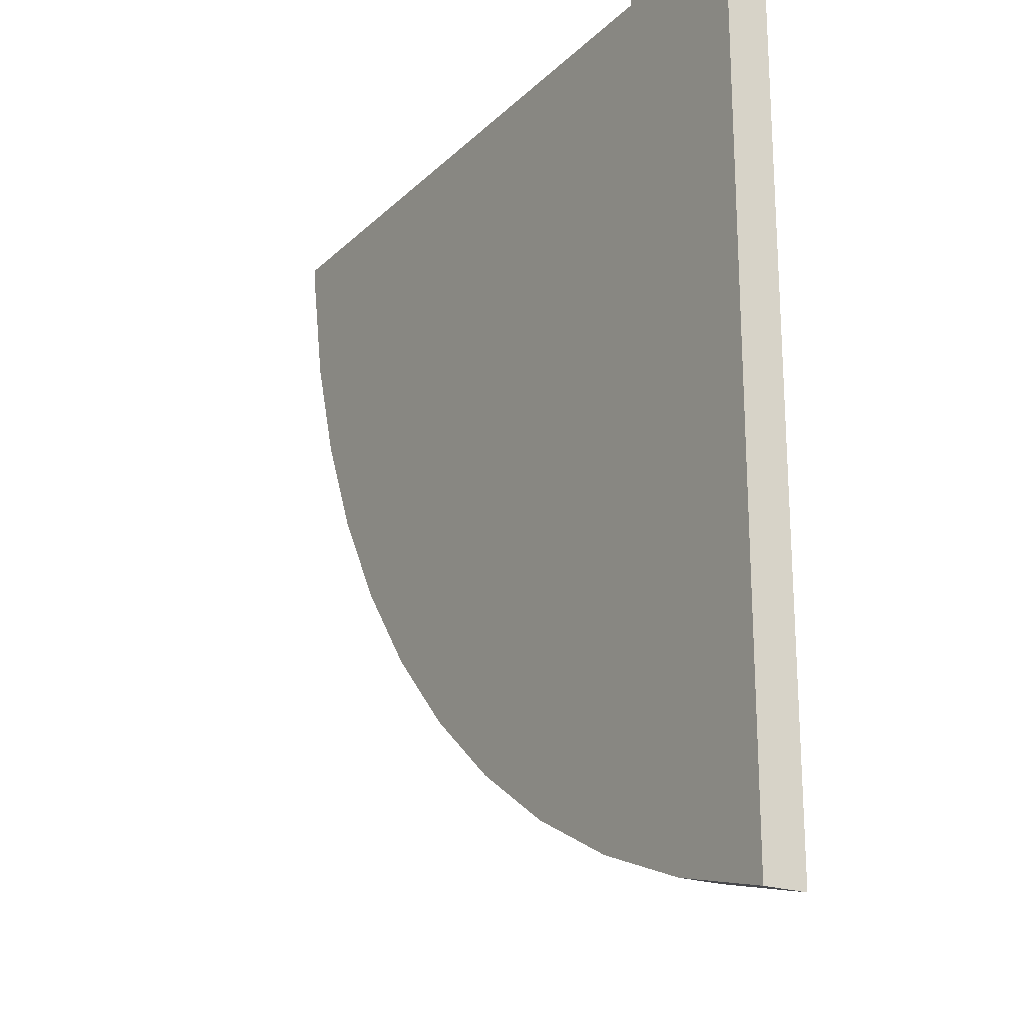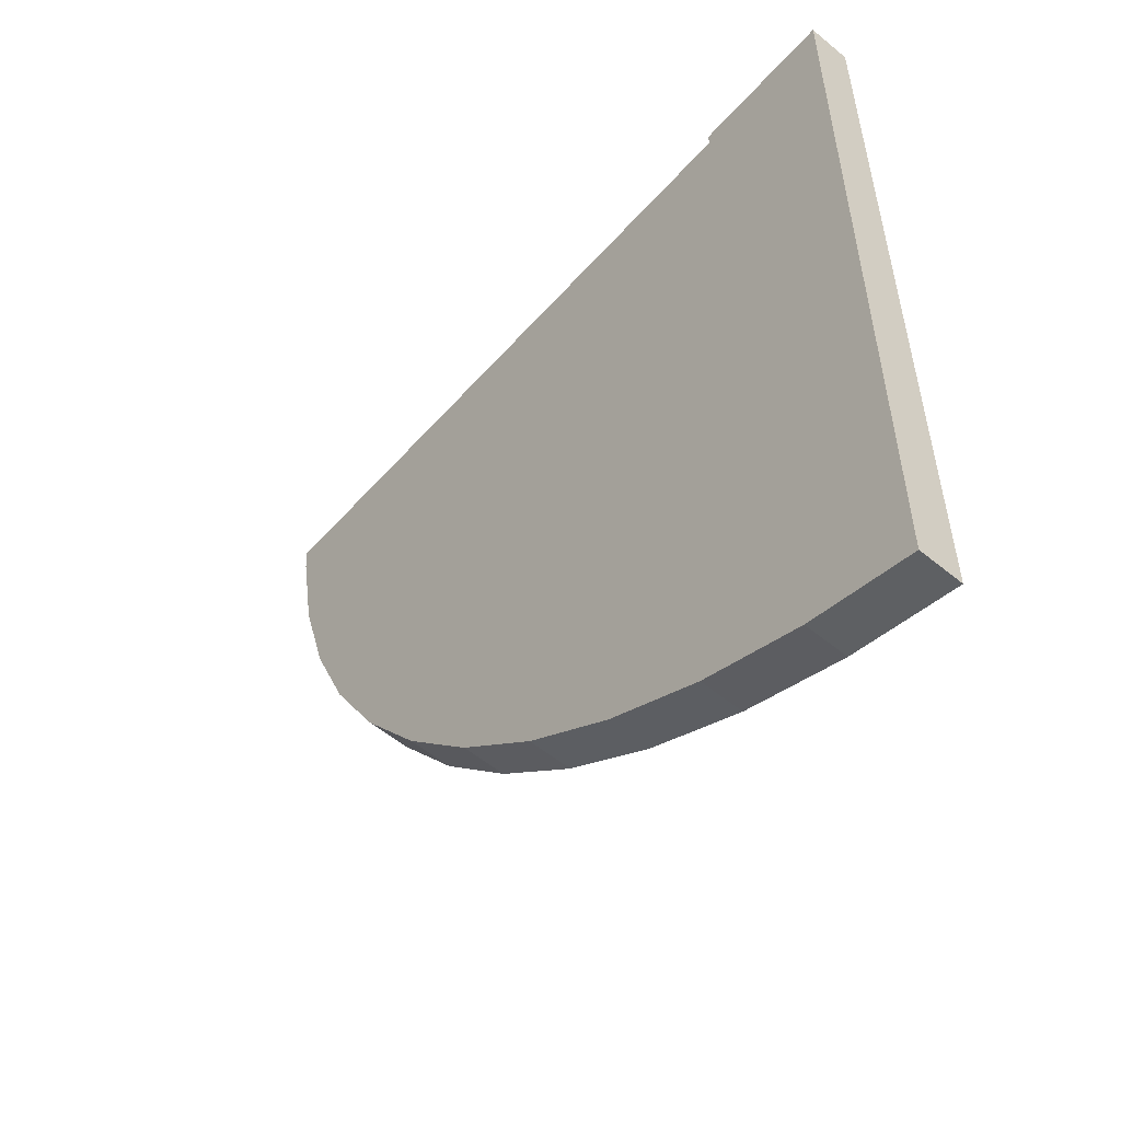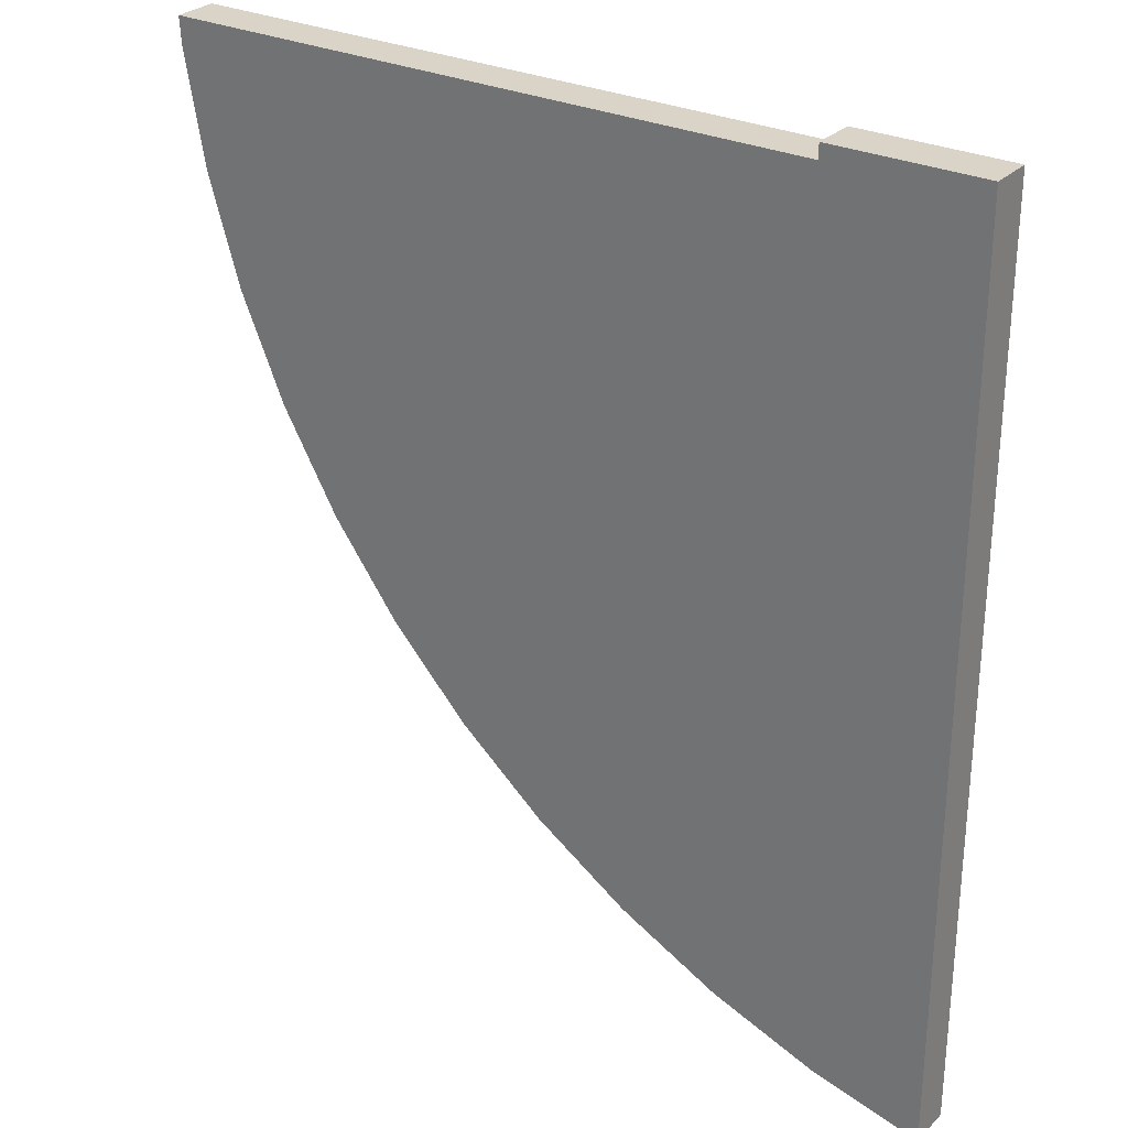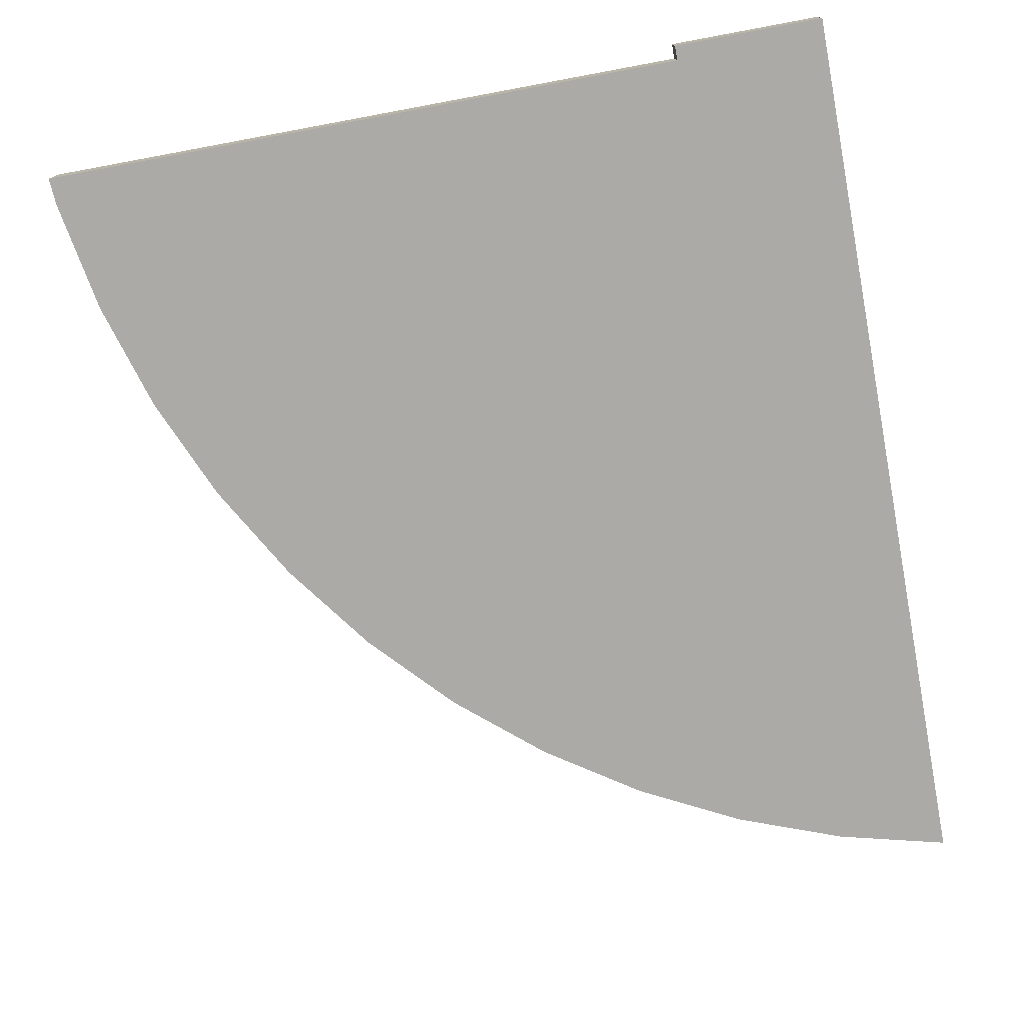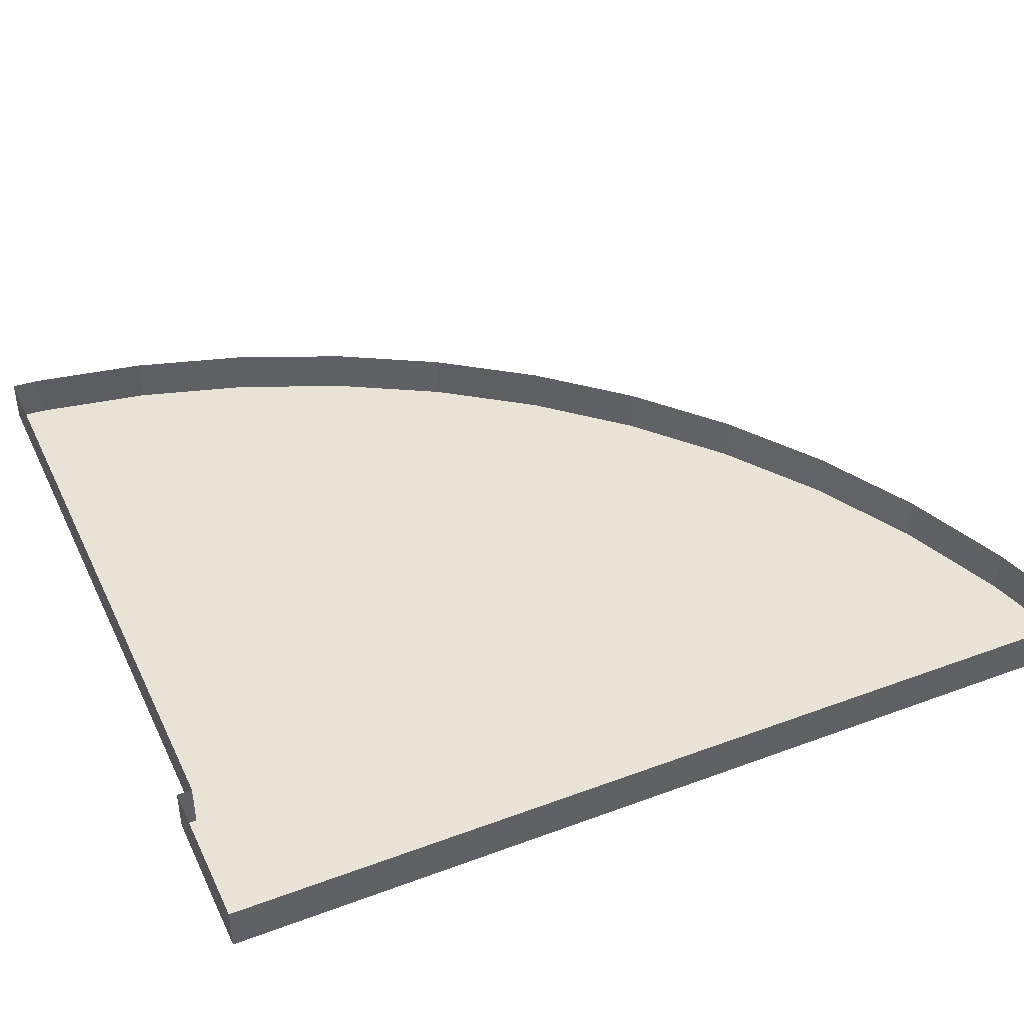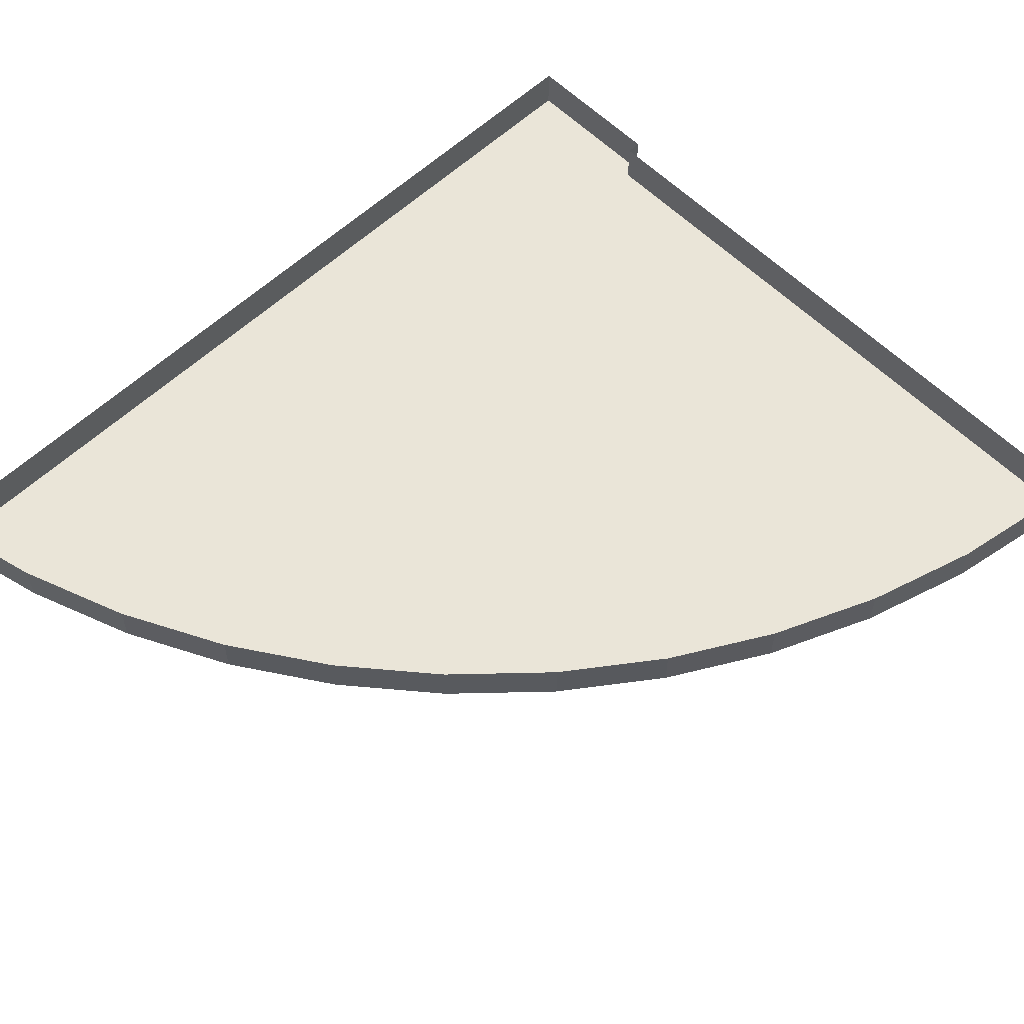
<metadata>
{"format":"obj","ext":"obj","renderer":"f3d","projection":"perspective","resolution":1024,"background":"white","views":[{"elev":-21.7,"azim":57.8,"up":"+Z"},{"elev":-55.7,"azim":49.1,"up":"+Z"},{"elev":28.6,"azim":35.0,"up":"+Z"},{"elev":-75.8,"azim":10.5,"up":"+Y"},{"elev":42.2,"azim":65.9,"up":"+Y"},{"elev":58.8,"azim":-134.2,"up":"+Y"}]}
</metadata>
<code>
o #ID63
v -0.05815 0.03596 -0.7585
v 0.05047 0.03596 -0.754
v -0.0584 0.03596 -0.754
v 0.07022 0.03596 -0.7515
v 0.07551 0.03596 -0.9025
v 0.07551 0.03596 -0.7515
v 0.05047 0.03596 -0.7515
v -0.05486 0.03596 -0.7773
v -0.04943 0.03596 -0.7956
v -0.04194 0.03596 -0.8132
v -0.03247 0.03596 -0.8298
v -0.02116 0.03596 -0.8452
v -0.008146 0.03596 -0.8593
v 0.006386 0.03596 -0.8717
v 0.02225 0.03596 -0.8824
v 0.03923 0.03596 -0.8911
v 0.05711 0.03596 -0.8979
v 0.05711 0.03596 -0.8979
v 0.03923 0.03596 -0.8911
v 0.07551 0.03596 -0.9025
v 0.02225 0.03596 -0.8824
v 0.006386 0.03596 -0.8717
v -0.008146 0.03596 -0.8593
v -0.02116 0.03596 -0.8452
v -0.03247 0.03596 -0.8298
v -0.04194 0.03596 -0.8132
v -0.04943 0.03596 -0.7956
v -0.05486 0.03596 -0.7773
v -0.05815 0.03596 -0.7585
v 0.05047 0.03596 -0.754
v 0.05047 0.03596 -0.7515
v 0.07022 0.03596 -0.7515
v 0.07551 0.03596 -0.7515
v -0.0584 0.03596 -0.754
v -0.0584 0.04326 -0.754
v -0.05815 0.03596 -0.7585
v -0.0584 0.03596 -0.754
v -0.05815 0.04326 -0.7585
v -0.05815 0.04326 -0.7585
v -0.0584 0.04326 -0.754
v -0.05815 0.03596 -0.7585
v -0.0584 0.03596 -0.754
v -0.05815 0.04326 -0.7585
v -0.05486 0.03596 -0.7773
v -0.05815 0.03596 -0.7585
v -0.05486 0.04326 -0.7773
v -0.05486 0.04326 -0.7773
v -0.05815 0.04326 -0.7585
v -0.05486 0.03596 -0.7773
v -0.05815 0.03596 -0.7585
v -0.05486 0.04326 -0.7773
v -0.04943 0.03596 -0.7956
v -0.05486 0.03596 -0.7773
v -0.04943 0.04326 -0.7956
v -0.04943 0.04326 -0.7956
v -0.05486 0.04326 -0.7773
v -0.04943 0.03596 -0.7956
v -0.05486 0.03596 -0.7773
v -0.04943 0.04326 -0.7956
v -0.04194 0.03596 -0.8132
v -0.04943 0.03596 -0.7956
v -0.04194 0.04326 -0.8132
v -0.04194 0.04326 -0.8132
v -0.04943 0.04326 -0.7956
v -0.04194 0.03596 -0.8132
v -0.04943 0.03596 -0.7956
v -0.04194 0.04326 -0.8132
v -0.03247 0.03596 -0.8298
v -0.04194 0.03596 -0.8132
v -0.03247 0.04326 -0.8298
v -0.03247 0.04326 -0.8298
v -0.04194 0.04326 -0.8132
v -0.03247 0.03596 -0.8298
v -0.04194 0.03596 -0.8132
v -0.03247 0.04326 -0.8298
v -0.02116 0.03596 -0.8452
v -0.03247 0.03596 -0.8298
v -0.02116 0.04326 -0.8452
v -0.02116 0.04326 -0.8452
v -0.03247 0.04326 -0.8298
v -0.02116 0.03596 -0.8452
v -0.03247 0.03596 -0.8298
v -0.02116 0.04326 -0.8452
v -0.008146 0.03596 -0.8593
v -0.02116 0.03596 -0.8452
v -0.008146 0.04326 -0.8593
v -0.008146 0.04326 -0.8593
v -0.02116 0.04326 -0.8452
v -0.008146 0.03596 -0.8593
v -0.02116 0.03596 -0.8452
v -0.008146 0.03596 -0.8593
v 0.006386 0.04326 -0.8717
v 0.006386 0.03596 -0.8717
v -0.008146 0.04326 -0.8593
v -0.008146 0.04326 -0.8593
v -0.008146 0.03596 -0.8593
v 0.006386 0.04326 -0.8717
v 0.006386 0.03596 -0.8717
v 0.006386 0.03596 -0.8717
v 0.02225 0.04326 -0.8824
v 0.02225 0.03596 -0.8824
v 0.006386 0.04326 -0.8717
v 0.006386 0.04326 -0.8717
v 0.006386 0.03596 -0.8717
v 0.02225 0.04326 -0.8824
v 0.02225 0.03596 -0.8824
v 0.02225 0.03596 -0.8824
v 0.03923 0.04326 -0.8911
v 0.03923 0.03596 -0.8911
v 0.02225 0.04326 -0.8824
v 0.02225 0.04326 -0.8824
v 0.02225 0.03596 -0.8824
v 0.03923 0.04326 -0.8911
v 0.03923 0.03596 -0.8911
v 0.03923 0.03596 -0.8911
v 0.05711 0.04326 -0.8979
v 0.05711 0.03596 -0.8979
v 0.03923 0.04326 -0.8911
v 0.03923 0.04326 -0.8911
v 0.03923 0.03596 -0.8911
v 0.05711 0.04326 -0.8979
v 0.05711 0.03596 -0.8979
v 0.05711 0.03596 -0.8979
v 0.07551 0.04326 -0.9025
v 0.07551 0.03596 -0.9025
v 0.05711 0.04326 -0.8979
v 0.05711 0.04326 -0.8979
v 0.05711 0.03596 -0.8979
v 0.07551 0.04326 -0.9025
v 0.07551 0.03596 -0.9025
v 0.07551 0.04326 -0.9025
v 0.07551 0.03596 -0.7515
v 0.07551 0.03596 -0.9025
v 0.07551 0.04326 -0.7515
v 0.07551 0.04326 -0.7515
v 0.07551 0.04326 -0.9025
v 0.07551 0.03596 -0.7515
v 0.07551 0.03596 -0.9025
v 0.07022 0.04326 -0.7515
v 0.07551 0.03596 -0.7515
v 0.07551 0.04326 -0.7515
v 0.07022 0.03596 -0.7515
v 0.07022 0.03596 -0.7515
v 0.07022 0.04326 -0.7515
v 0.07551 0.03596 -0.7515
v 0.07551 0.04326 -0.7515
v 0.05047 0.04326 -0.7515
v 0.07022 0.03596 -0.7515
v 0.07022 0.04326 -0.7515
v 0.05047 0.03596 -0.7515
v 0.05047 0.03596 -0.7515
v 0.05047 0.04326 -0.7515
v 0.07022 0.03596 -0.7515
v 0.07022 0.04326 -0.7515
v 0.05047 0.04326 -0.7515
v 0.05047 0.03596 -0.754
v 0.05047 0.03596 -0.7515
v 0.05047 0.04326 -0.754
v 0.05047 0.04326 -0.754
v 0.05047 0.04326 -0.7515
v 0.05047 0.03596 -0.754
v 0.05047 0.03596 -0.7515
v -0.0584 0.04326 -0.754
v 0.05047 0.03596 -0.754
v 0.05047 0.04326 -0.754
v -0.0584 0.03596 -0.754
v -0.0584 0.03596 -0.754
v -0.0584 0.04326 -0.754
v 0.05047 0.03596 -0.754
v 0.05047 0.04326 -0.754
f 1 2 3
f 4 5 6
f 5 4 7
f 5 7 2
f 5 2 1
f 5 1 8
f 5 8 9
f 5 9 10
f 5 10 11
f 5 11 12
f 5 12 13
f 5 13 14
f 5 14 15
f 5 15 16
f 5 16 17
f 35 36 37
f 36 35 38
f 43 44 45
f 44 43 46
f 51 52 53
f 52 51 54
f 59 60 61
f 60 59 62
f 67 68 69
f 68 67 70
f 75 76 77
f 76 75 78
f 83 84 85
f 84 83 86
f 91 92 93
f 92 91 94
f 99 100 101
f 100 99 102
f 107 108 109
f 108 107 110
f 115 116 117
f 116 115 118
f 123 124 125
f 124 123 126
f 131 132 133
f 132 131 134
f 139 140 141
f 140 139 142
f 147 148 149
f 148 147 150
f 155 156 157
f 156 155 158
f 163 164 165
f 164 163 166
f 18 19 20
f 19 21 20
f 21 22 20
f 22 23 20
f 23 24 20
f 24 25 20
f 25 26 20
f 26 27 20
f 27 28 20
f 28 29 20
f 29 30 20
f 30 31 20
f 31 32 20
f 33 20 32
f 34 30 29
f 39 40 41
f 42 41 40
f 47 48 49
f 50 49 48
f 55 56 57
f 58 57 56
f 63 64 65
f 66 65 64
f 71 72 73
f 74 73 72
f 79 80 81
f 82 81 80
f 87 88 89
f 90 89 88
f 95 96 97
f 98 97 96
f 103 104 105
f 106 105 104
f 111 112 113
f 114 113 112
f 119 120 121
f 122 121 120
f 127 128 129
f 130 129 128
f 135 136 137
f 138 137 136
f 143 144 145
f 146 145 144
f 151 152 153
f 154 153 152
f 159 160 161
f 162 161 160
f 167 168 169
f 170 169 168

</code>
